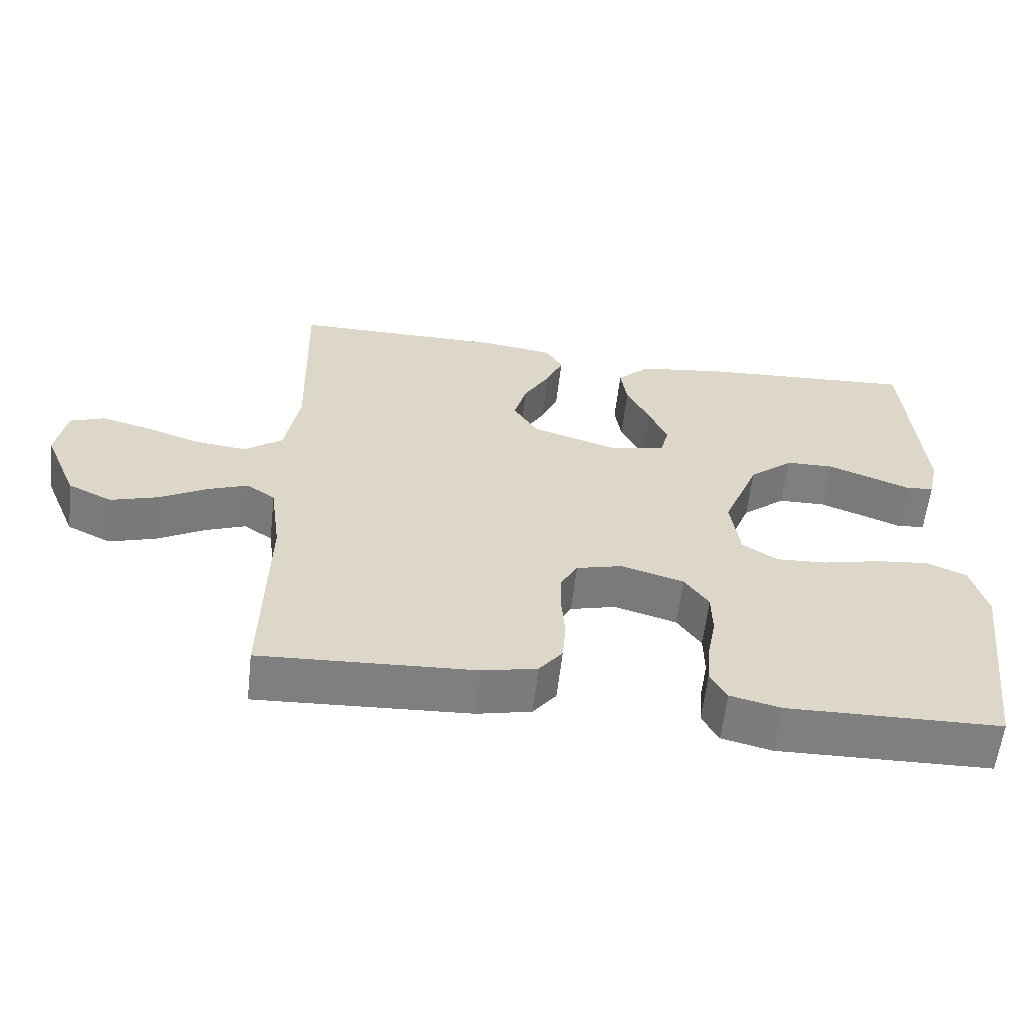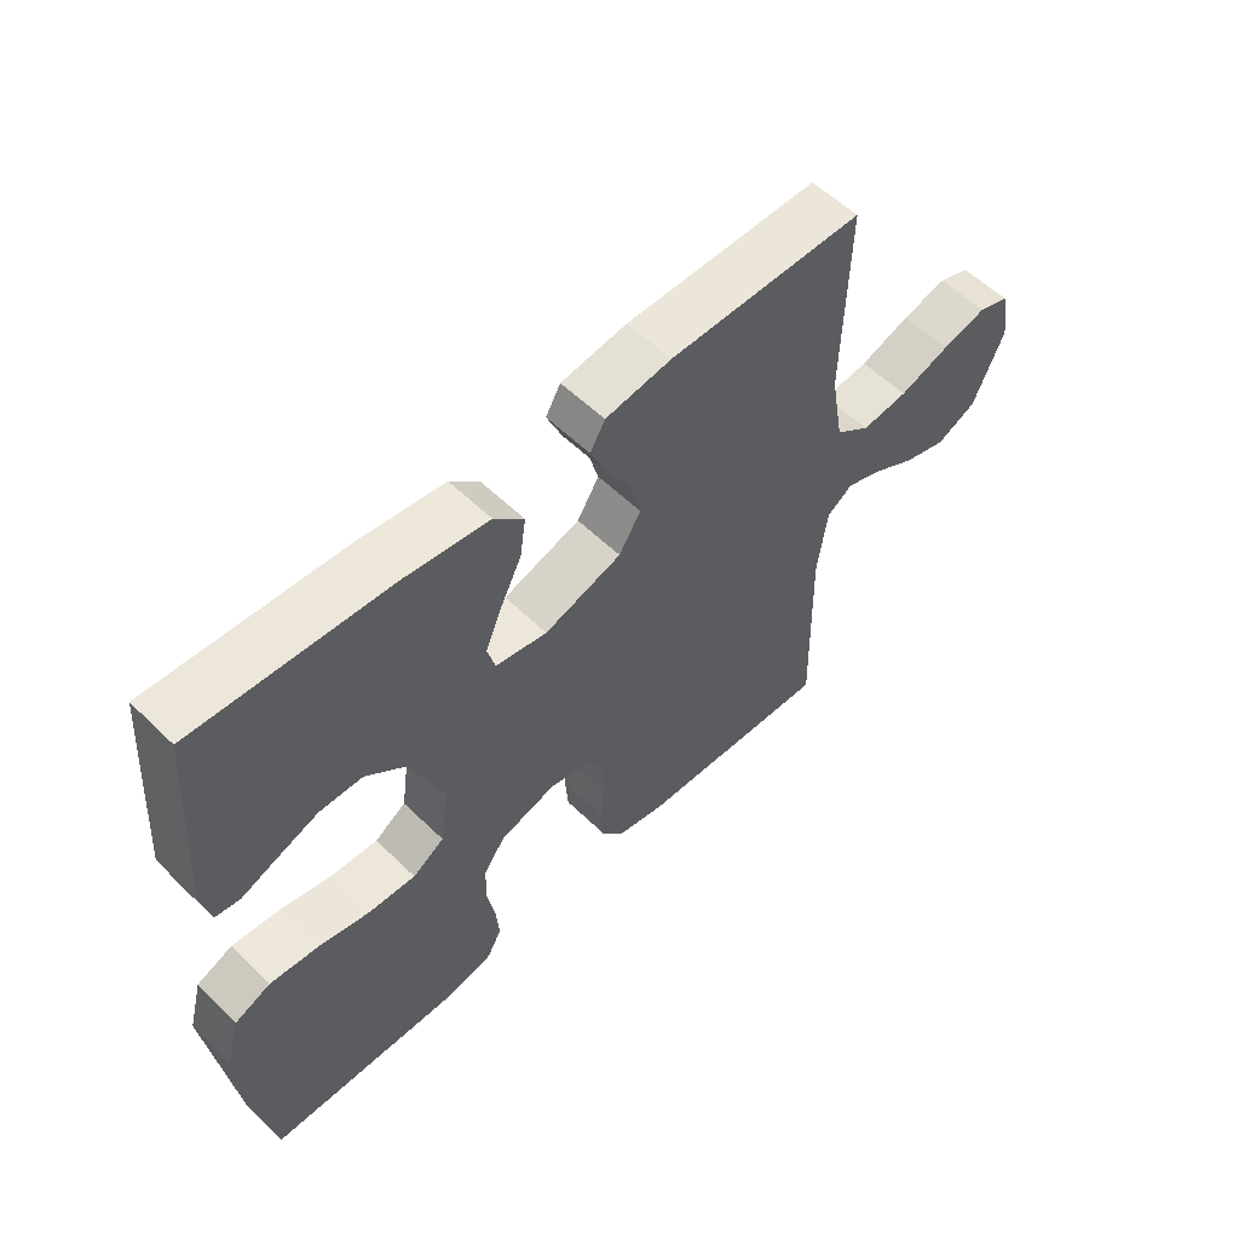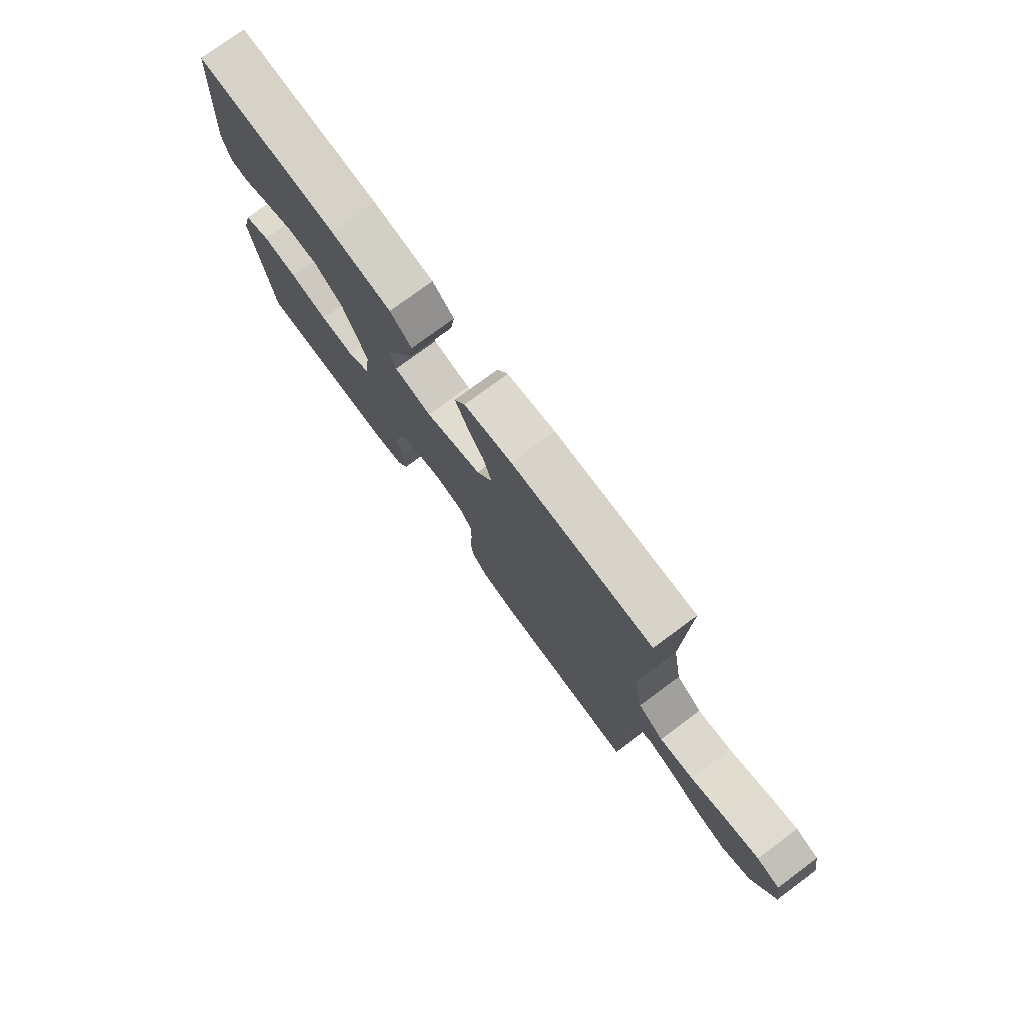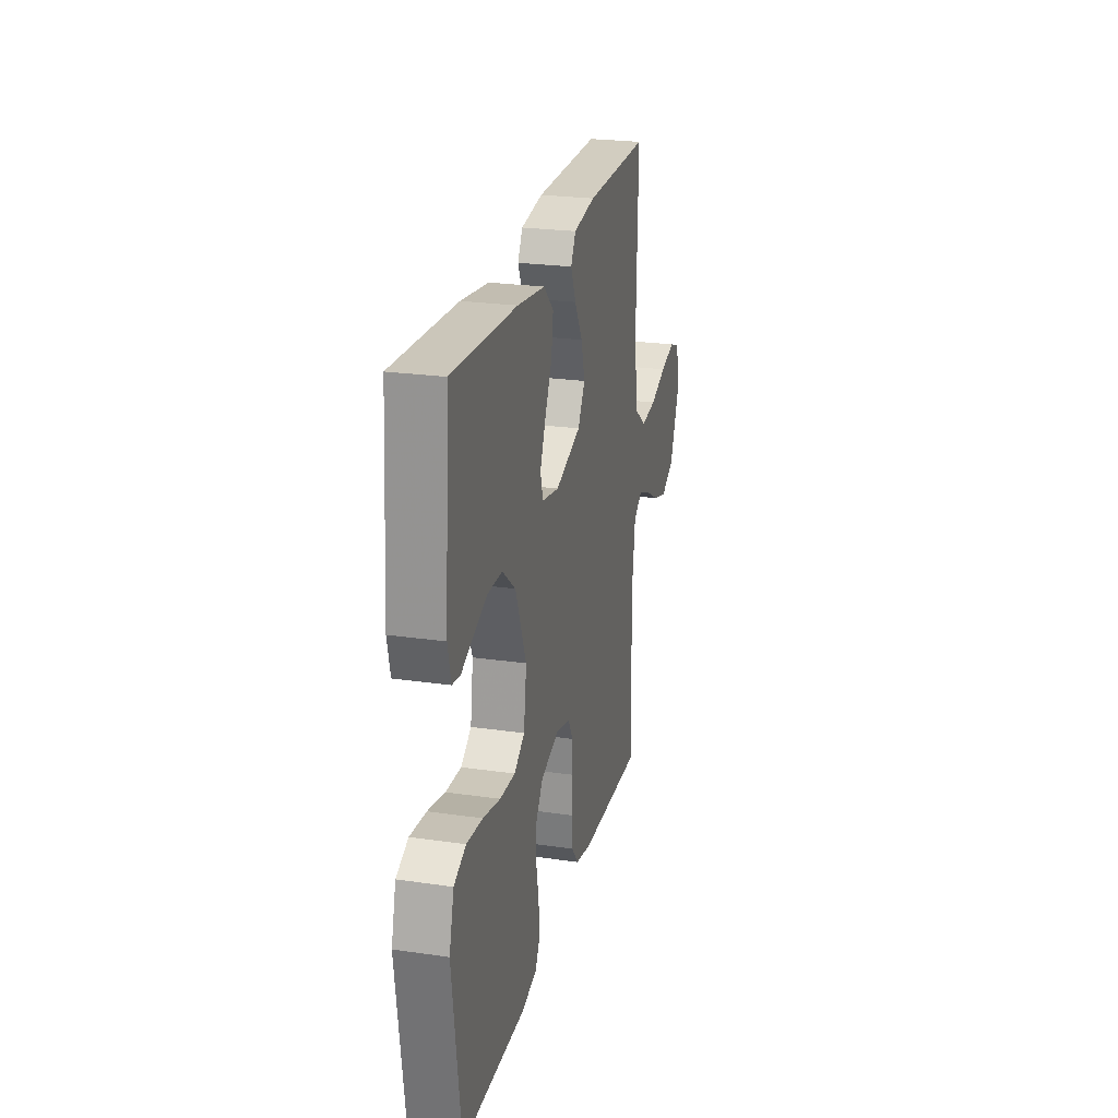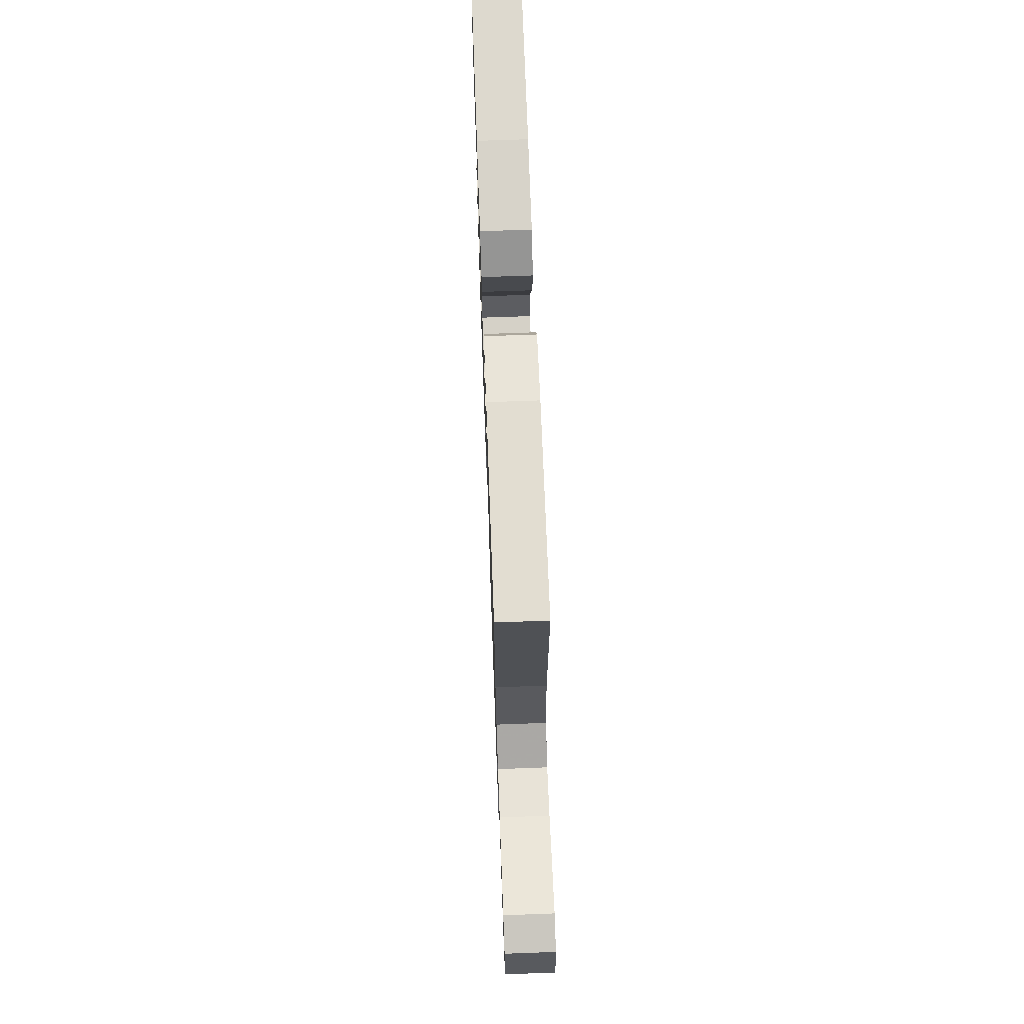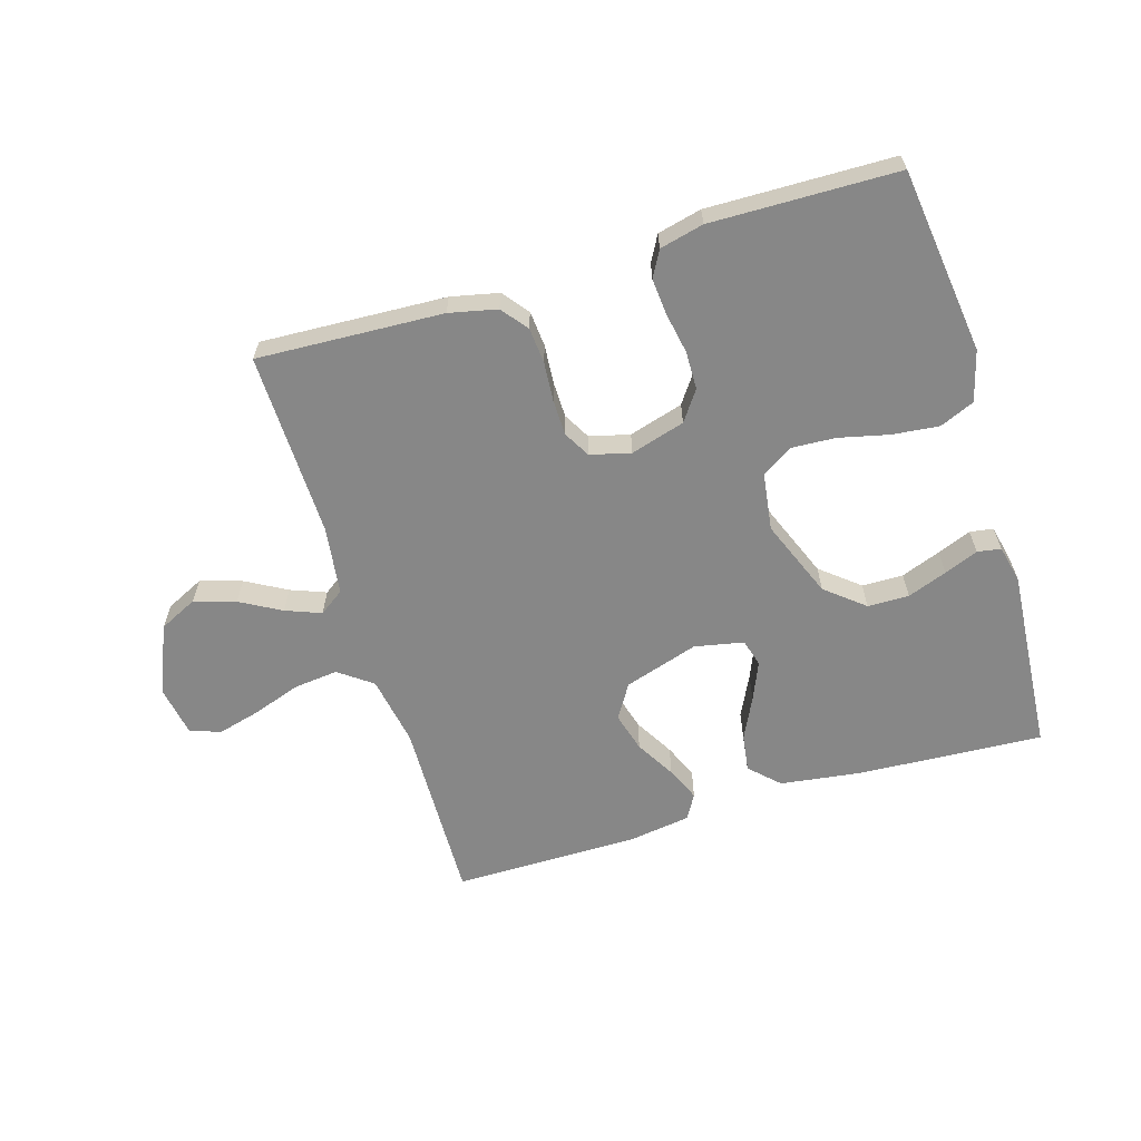
<metadata>
{"format":"obj","ext":"obj","renderer":"f3d","projection":"perspective","resolution":1024,"background":"white","views":[{"elev":-59.8,"azim":173.5,"up":"+Z"},{"elev":56.3,"azim":-44.6,"up":"+Z"},{"elev":76.3,"azim":53.5,"up":"+Z"},{"elev":24.4,"azim":-76.6,"up":"+Z"},{"elev":68.4,"azim":87.9,"up":"+Z"},{"elev":-62.4,"azim":-163.1,"up":"+Y"}]}
</metadata>
<code>
v -0.5 0.07 0.5
v -0.2 0.07 0.482
v -0.07 0.07 0.464
v -0.024 0.07 0.419
v -0.033 0.07 0.358
v -0.066 0.07 0.291
v -0.092 0.07 0.23
v -0.08 0.07 0.185
v 0 0.07 0.169
v 0.12 0.07 0.207
v 0.154 0.07 0.262
v 0.136 0.07 0.326
v 0.099 0.07 0.39
v 0.075 0.07 0.445
v 0.098 0.07 0.485
v 0.2 0.07 0.5
v 0.5 0.07 0.5
v 0.492 0.07 0.2
v 0.512 0.07 0.086
v 0.566 0.07 0.046
v 0.638 0.07 0.054
v 0.716 0.07 0.081
v 0.785 0.07 0.099
v 0.834 0.07 0.081
v 0.848 0.07 0
v 0.801 0.07 -0.112
v 0.739 0.07 -0.142
v 0.672 0.07 -0.121
v 0.606 0.07 -0.084
v 0.549 0.07 -0.062
v 0.509 0.07 -0.09
v 0.494 0.07 -0.2
v 0.5 0.07 -0.5
v 0.2 0.07 -0.485
v 0.123 0.07 -0.468
v 0.09 0.07 -0.426
v 0.085 0.07 -0.368
v 0.09 0.07 -0.305
v 0.089 0.07 -0.247
v 0.065 0.07 -0.204
v 0 0.07 -0.187
v -0.088 0.07 -0.213
v -0.122 0.07 -0.261
v -0.123 0.07 -0.323
v -0.111 0.07 -0.388
v -0.106 0.07 -0.447
v -0.129 0.07 -0.489
v -0.2 0.07 -0.506
v -0.5 0.07 -0.5
v -0.539 0.07 -0.2
v -0.517 0.07 -0.118
v -0.461 0.07 -0.094
v -0.386 0.07 -0.102
v -0.305 0.07 -0.121
v -0.233 0.07 -0.125
v -0.184 0.07 -0.093
v -0.171 0.07 0
v -0.222 0.07 0.127
v -0.284 0.07 0.178
v -0.351 0.07 0.179
v -0.415 0.07 0.155
v -0.47 0.07 0.133
v -0.508 0.07 0.139
v -0.522 0.07 0.2
v -0.5 0 0.5
v -0.2 0 0.482
v -0.07 0 0.464
v -0.024 0 0.419
v -0.033 0 0.358
v -0.066 0 0.291
v -0.092 0 0.23
v -0.08 0 0.185
v 0 0 0.169
v 0.12 0 0.207
v 0.154 0 0.262
v 0.136 0 0.326
v 0.099 0 0.39
v 0.075 0 0.445
v 0.098 0 0.485
v 0.2 0 0.5
v 0.5 0 0.5
v 0.492 0 0.2
v 0.512 0 0.086
v 0.566 0 0.046
v 0.638 0 0.054
v 0.716 0 0.081
v 0.785 0 0.099
v 0.834 0 0.081
v 0.848 0 0
v 0.801 0 -0.112
v 0.739 0 -0.142
v 0.672 0 -0.121
v 0.606 0 -0.084
v 0.549 0 -0.062
v 0.509 0 -0.09
v 0.494 0 -0.2
v 0.5 0 -0.5
v 0.2 0 -0.485
v 0.123 0 -0.468
v 0.09 0 -0.426
v 0.085 0 -0.368
v 0.09 0 -0.305
v 0.089 0 -0.247
v 0.065 0 -0.204
v 0 0 -0.187
v -0.088 0 -0.213
v -0.122 0 -0.261
v -0.123 0 -0.323
v -0.111 0 -0.388
v -0.106 0 -0.447
v -0.129 0 -0.489
v -0.2 0 -0.506
v -0.5 0 -0.5
v -0.539 0 -0.2
v -0.517 0 -0.118
v -0.461 0 -0.094
v -0.386 0 -0.102
v -0.305 0 -0.121
v -0.233 0 -0.125
v -0.184 0 -0.093
v -0.171 0 0
v -0.222 0 0.127
v -0.284 0 0.178
v -0.351 0 0.179
v -0.415 0 0.155
v -0.47 0 0.133
v -0.508 0 0.139
v -0.522 0 0.2
f 61 62 63 64
f 60 61 64 1
f 59 60 1 2
f 58 59 2 3
f 57 58 3
f 56 57 3
f 51 52 53 54
f 51 54 55
f 50 51 55
f 49 50 55
f 48 49 55 56
f 44 45 46 47
f 43 44 47 48
f 35 36 37 38
f 35 38 39
f 32 33 34 35
f 31 32 35 39
f 30 31 39 40
f 26 27 28 29
f 26 29 30
f 25 26 30
f 24 25 30
f 21 22 23 24
f 21 24 30 40
f 15 16 17 18
f 15 18 19
f 12 13 14 15
f 11 12 15 19
f 10 11 19 20
f 3 4 5 6
f 3 6 7
f 56 3 7
f 43 48 56 7
f 42 43 7 8
f 41 42 8 9
f 20 21 40 41
f 9 10 20 41
f 128 127 126 125
f 65 128 125 124
f 66 65 124 123
f 67 66 123 122
f 67 122 121
f 67 121 120
f 118 117 116 115
f 119 118 115
f 119 115 114
f 119 114 113
f 120 119 113 112
f 111 110 109 108
f 112 111 108 107
f 102 101 100 99
f 103 102 99
f 99 98 97 96
f 103 99 96 95
f 104 103 95 94
f 93 92 91 90
f 94 93 90
f 94 90 89
f 94 89 88
f 88 87 86 85
f 104 94 88 85
f 82 81 80 79
f 83 82 79
f 79 78 77 76
f 83 79 76 75
f 84 83 75 74
f 70 69 68 67
f 71 70 67
f 71 67 120
f 71 120 112 107
f 72 71 107 106
f 73 72 106 105
f 105 104 85 84
f 105 84 74 73
f 1 65 66 2
f 2 66 67 3
f 3 67 68 4
f 4 68 69 5
f 5 69 70 6
f 6 70 71 7
f 7 71 72 8
f 8 72 73 9
f 9 73 74 10
f 10 74 75 11
f 11 75 76 12
f 12 76 77 13
f 13 77 78 14
f 14 78 79 15
f 15 79 80 16
f 16 80 81 17
f 17 81 82 18
f 18 82 83 19
f 19 83 84 20
f 20 84 85 21
f 21 85 86 22
f 22 86 87 23
f 23 87 88 24
f 24 88 89 25
f 25 89 90 26
f 26 90 91 27
f 27 91 92 28
f 28 92 93 29
f 29 93 94 30
f 30 94 95 31
f 31 95 96 32
f 32 96 97 33
f 33 97 98 34
f 34 98 99 35
f 35 99 100 36
f 36 100 101 37
f 37 101 102 38
f 38 102 103 39
f 39 103 104 40
f 40 104 105 41
f 41 105 106 42
f 42 106 107 43
f 43 107 108 44
f 44 108 109 45
f 45 109 110 46
f 46 110 111 47
f 47 111 112 48
f 48 112 113 49
f 49 113 114 50
f 50 114 115 51
f 51 115 116 52
f 52 116 117 53
f 53 117 118 54
f 54 118 119 55
f 55 119 120 56
f 56 120 121 57
f 57 121 122 58
f 58 122 123 59
f 59 123 124 60
f 60 124 125 61
f 61 125 126 62
f 62 126 127 63
f 63 127 128 64
f 64 128 65 1

</code>
